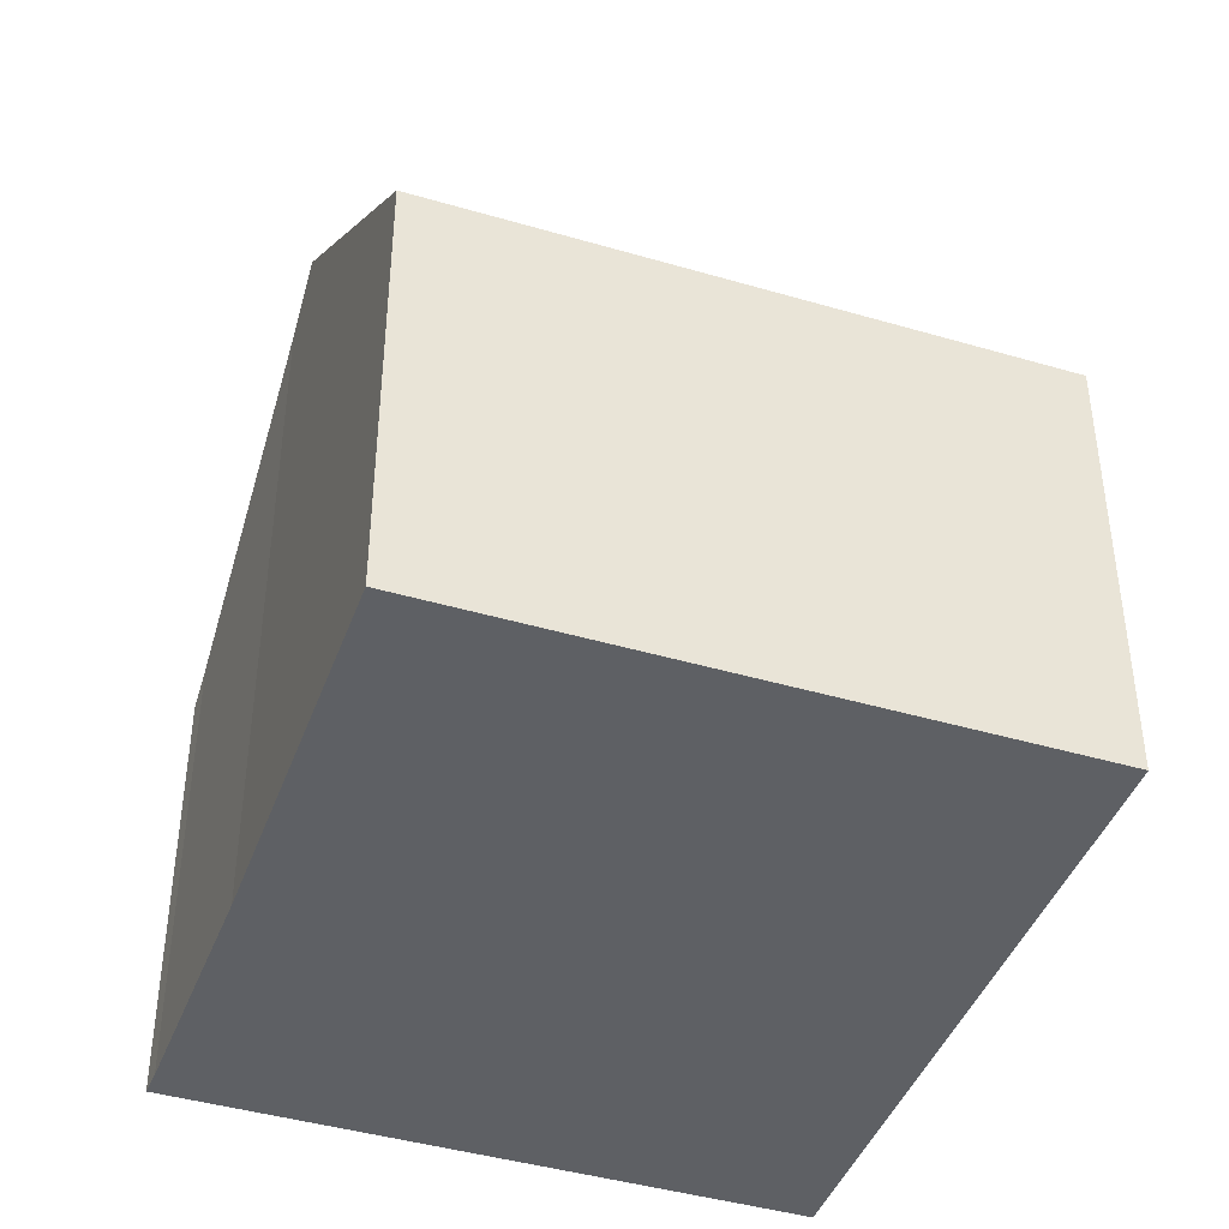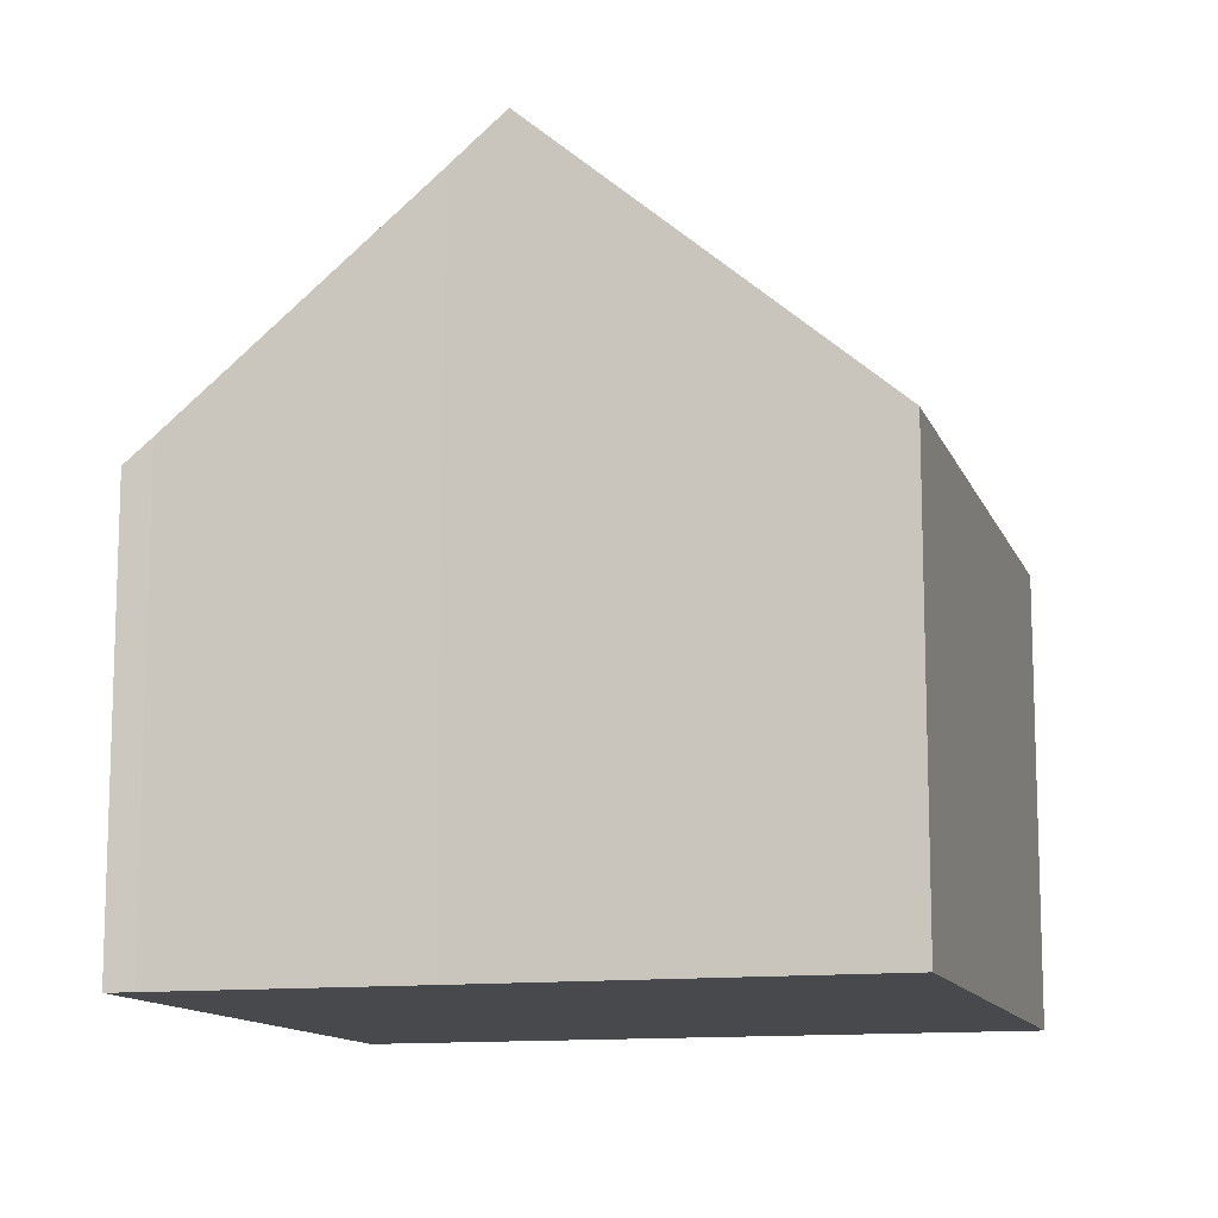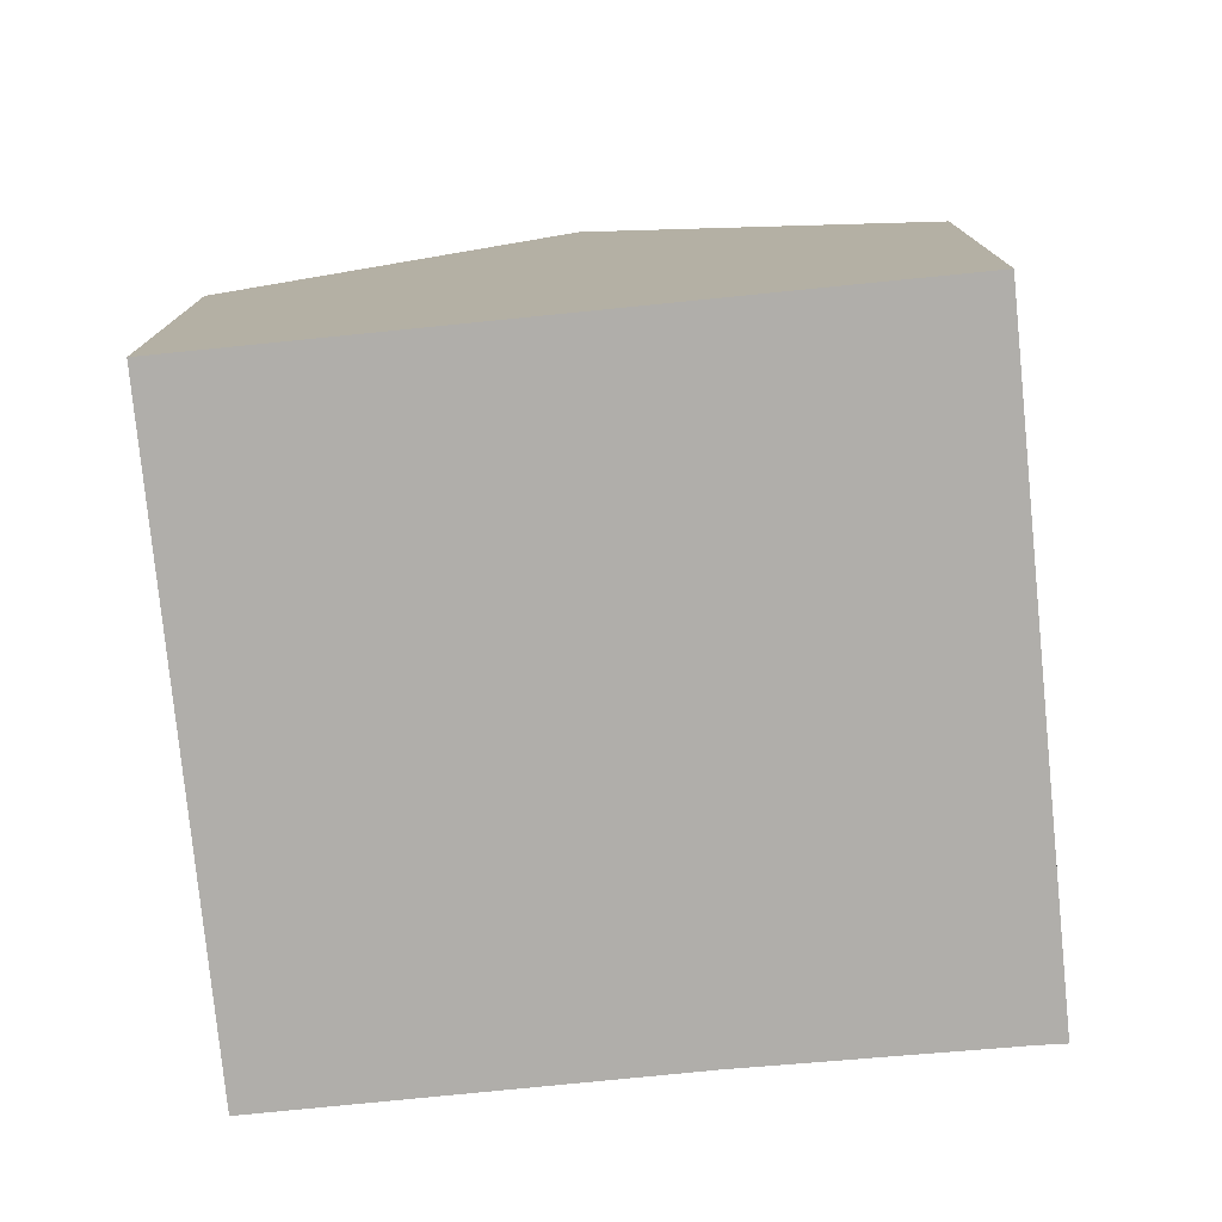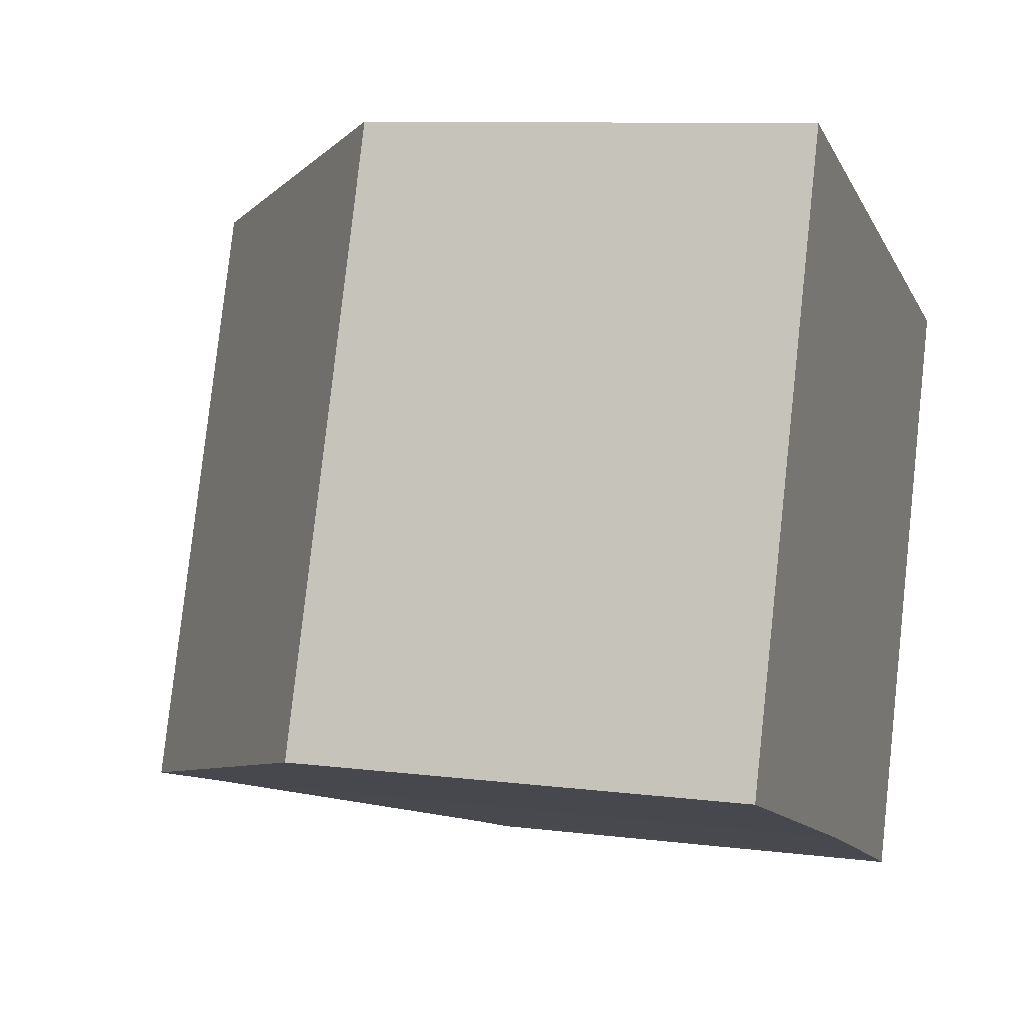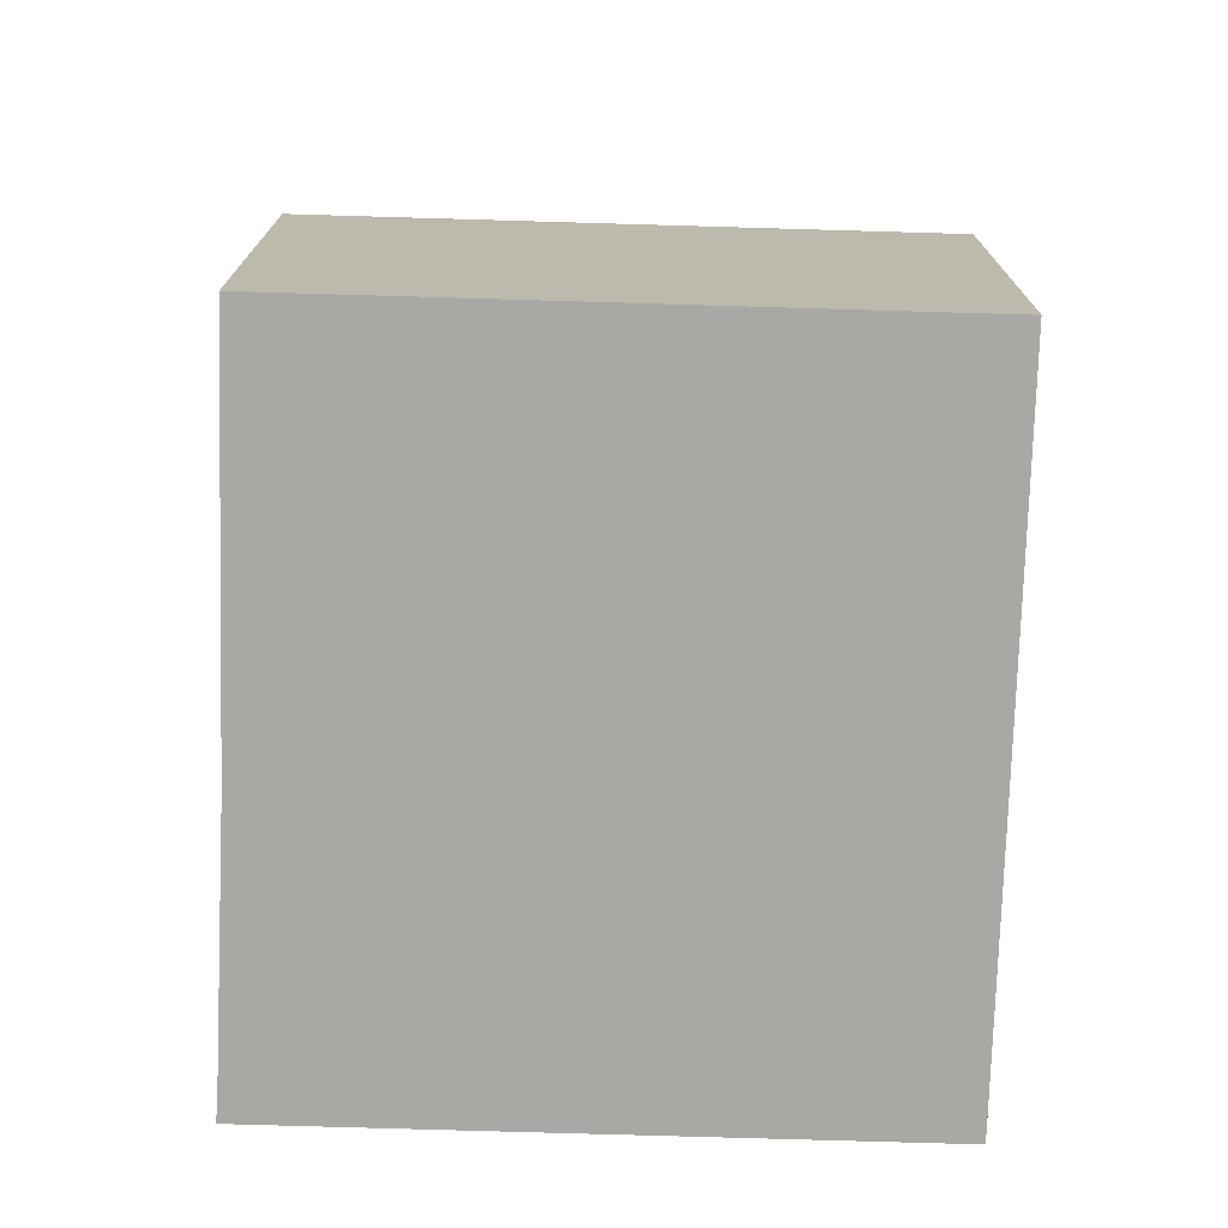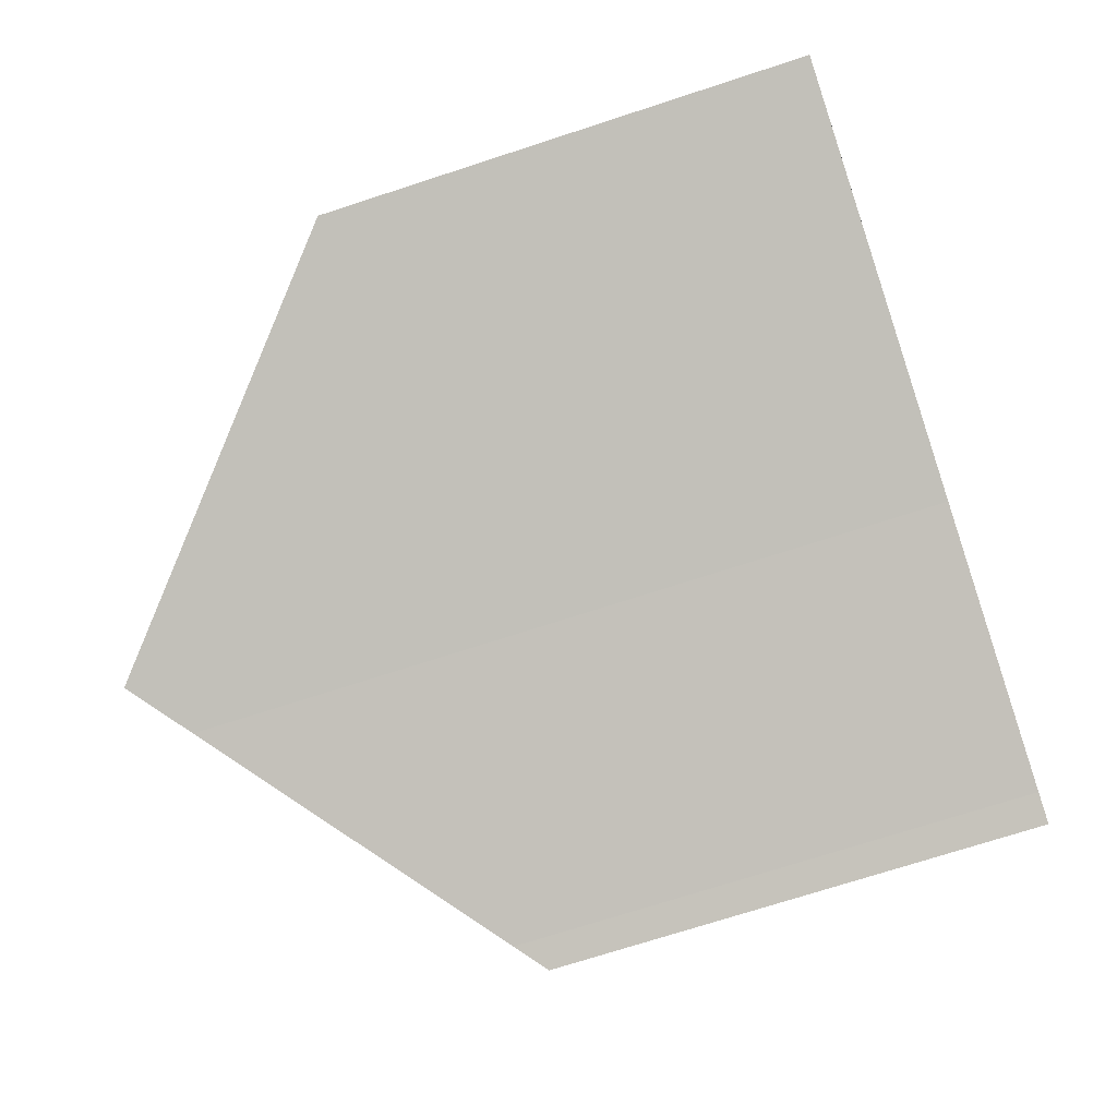
<metadata>
{"format":"obj","ext":"obj","renderer":"f3d","projection":"perspective","resolution":1024,"background":"white","views":[{"elev":-42.8,"azim":-89.2,"up":"+Y"},{"elev":-12.3,"azim":-144.0,"up":"+Y"},{"elev":-77.9,"azim":25.8,"up":"+Y"},{"elev":9.4,"azim":-71.5,"up":"+Z"},{"elev":-74.9,"azim":-71.6,"up":"+Y"},{"elev":-69.6,"azim":-71.7,"up":"+Z"}]}
</metadata>
<code>
v  7.611 5.816 -2.844
v  10.61 5.521 4.336
v  7.935 5.521 -2.979
v  6.629 9.089 5.792
v  4.632 8.504 -1.694
v  3.98 9.089 -1.456
v  0 5.52 3.38e-16
v  2.65 5.521 7.247
v  2.65 -4.438e-16 7.247
v  0 0 0
v  6.629 -3.547e-16 5.792
v  10.61 -2.655e-16 4.336
v  7.935 1.824e-16 -2.979
v  4.632 1.037e-16 -1.694
v  3.98 8.915e-17 -1.456
v  7.611 1.741e-16 -2.844
g defaultobject
f 1 2 3
f 2 1 4
f 4 1 5
f 4 5 6
f 7 4 6
f 4 7 8
f 7 9 8
f 9 7 10
f 8 2 4
f 2 8 9
f 2 9 11
f 2 11 12
f 12 3 2
f 3 12 13
f 5 7 6
f 7 5 14
f 7 14 15
f 7 15 10
f 14 5 1
f 3 16 1
f 16 3 13
f 14 1 16
f 11 13 12
f 13 11 9
f 13 9 16
f 16 9 14
f 14 9 10
f 14 10 15

</code>
